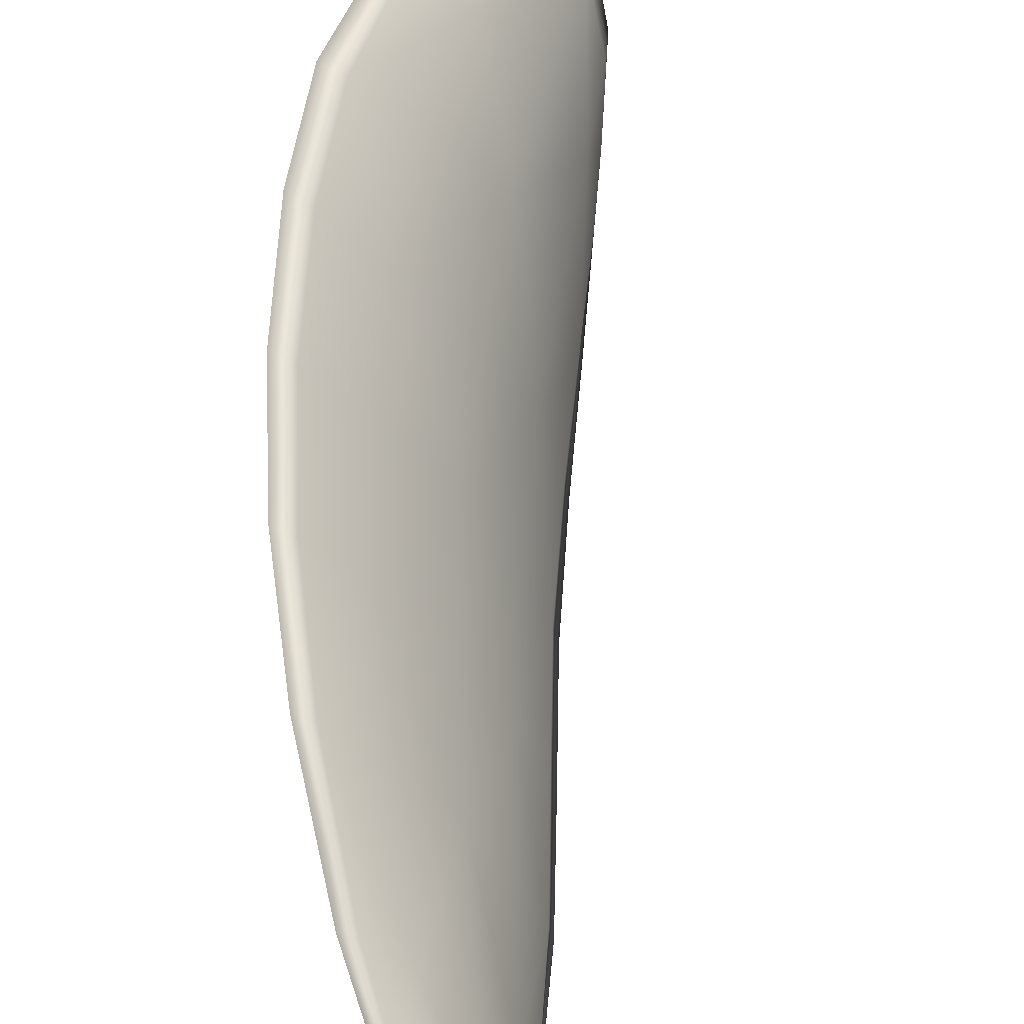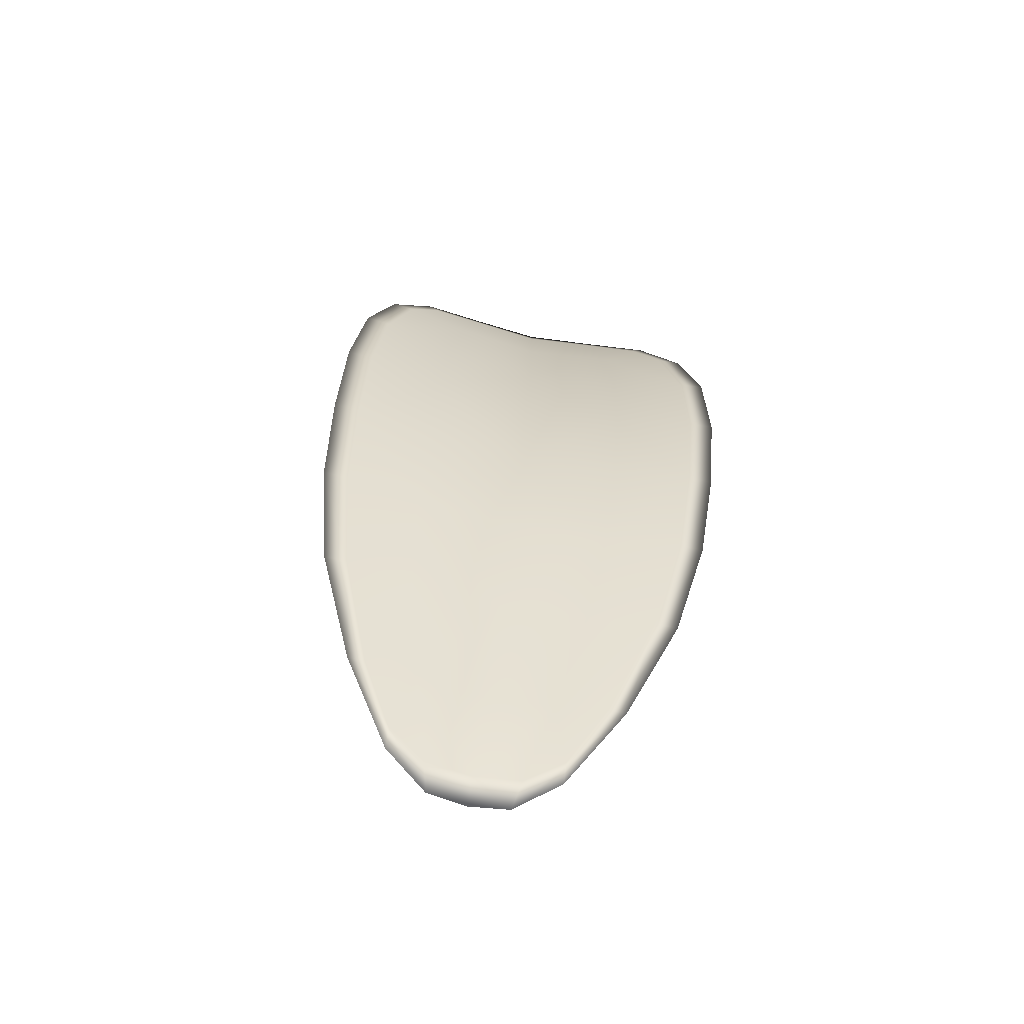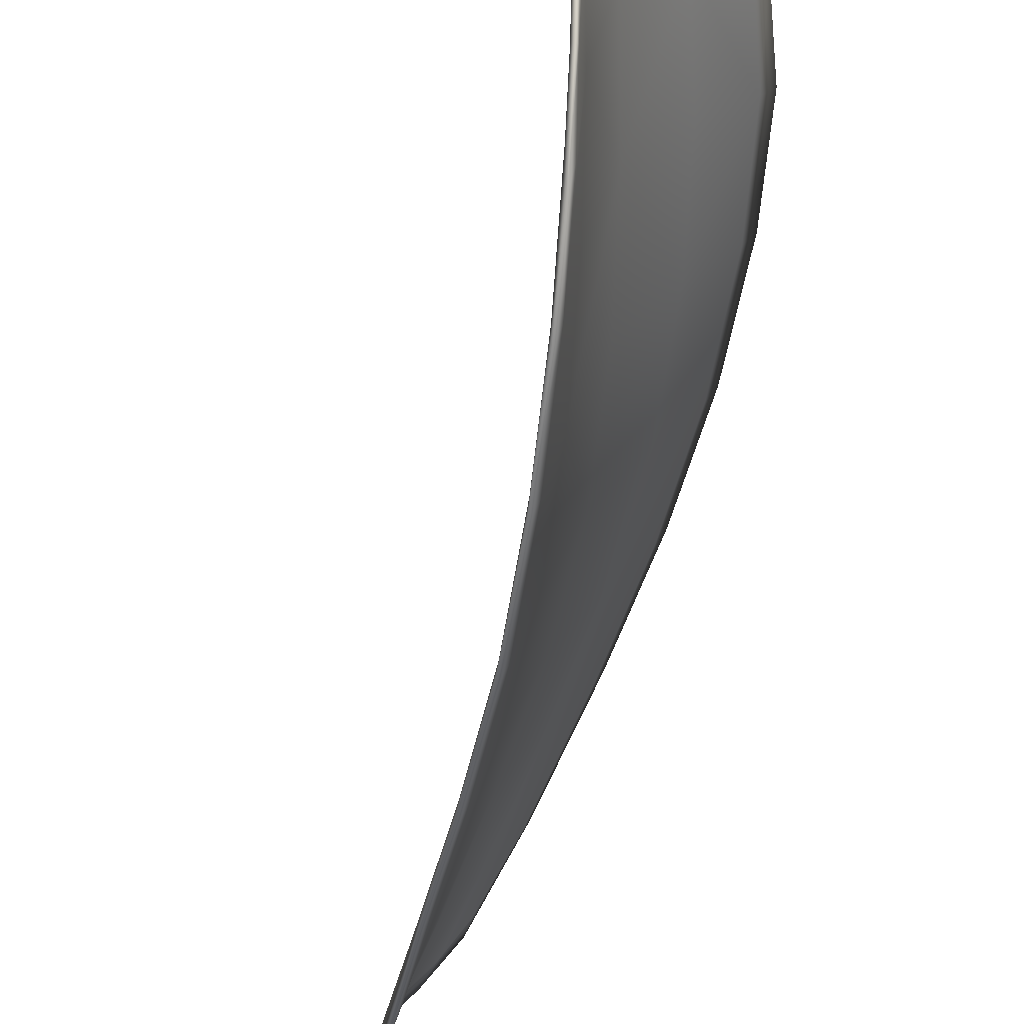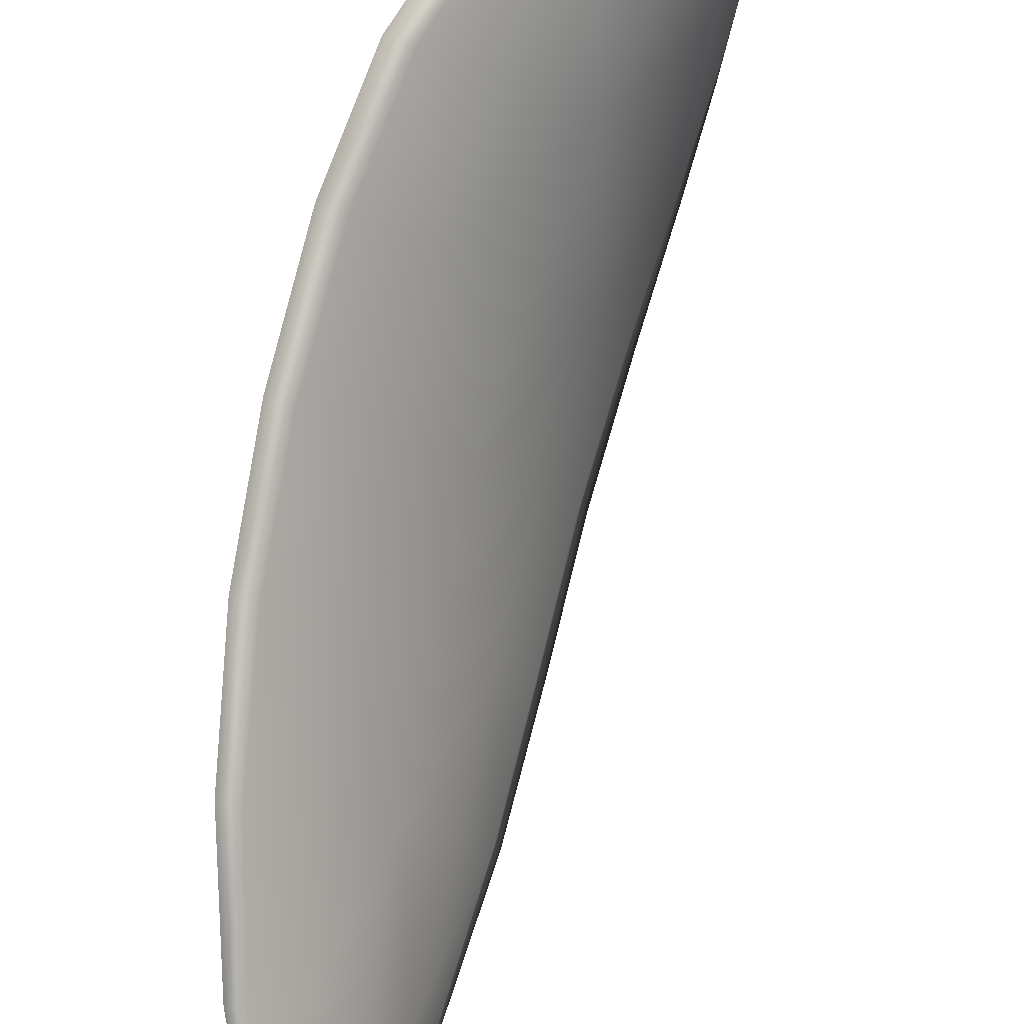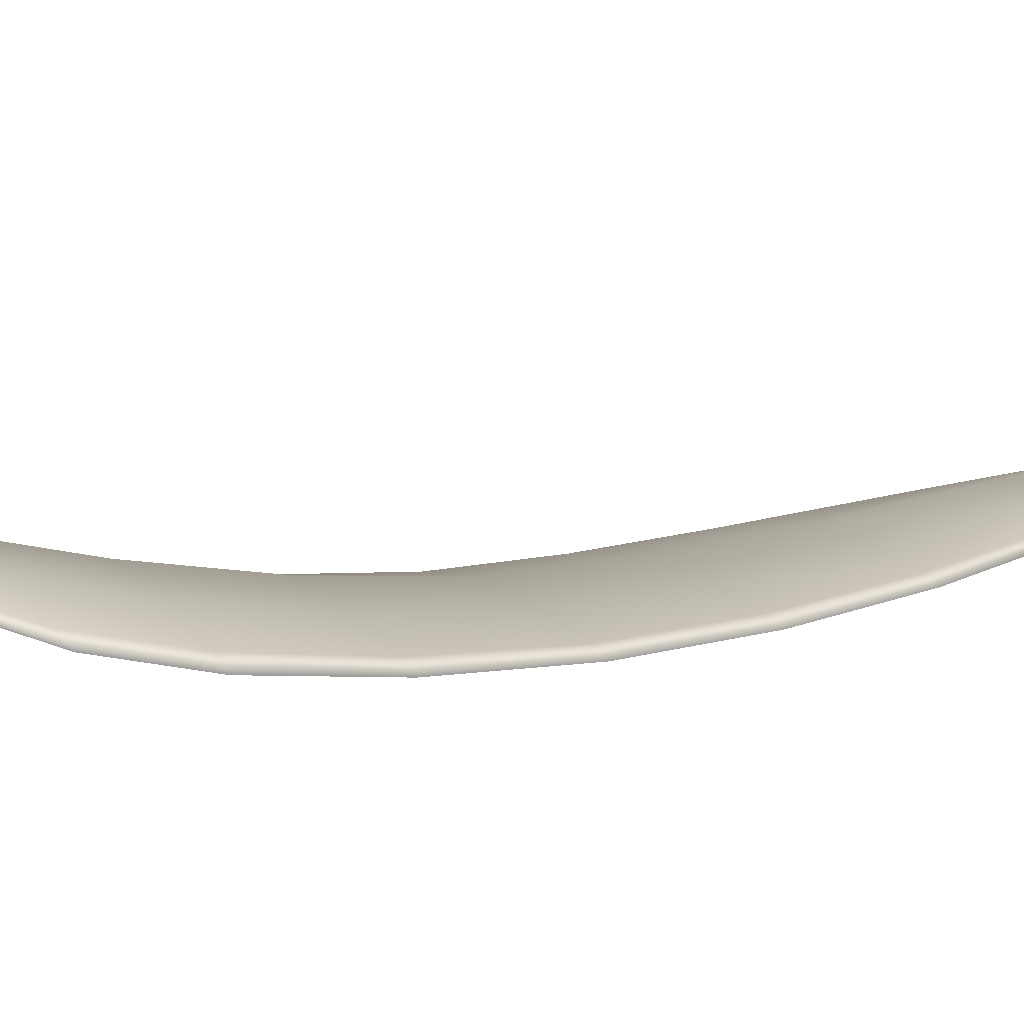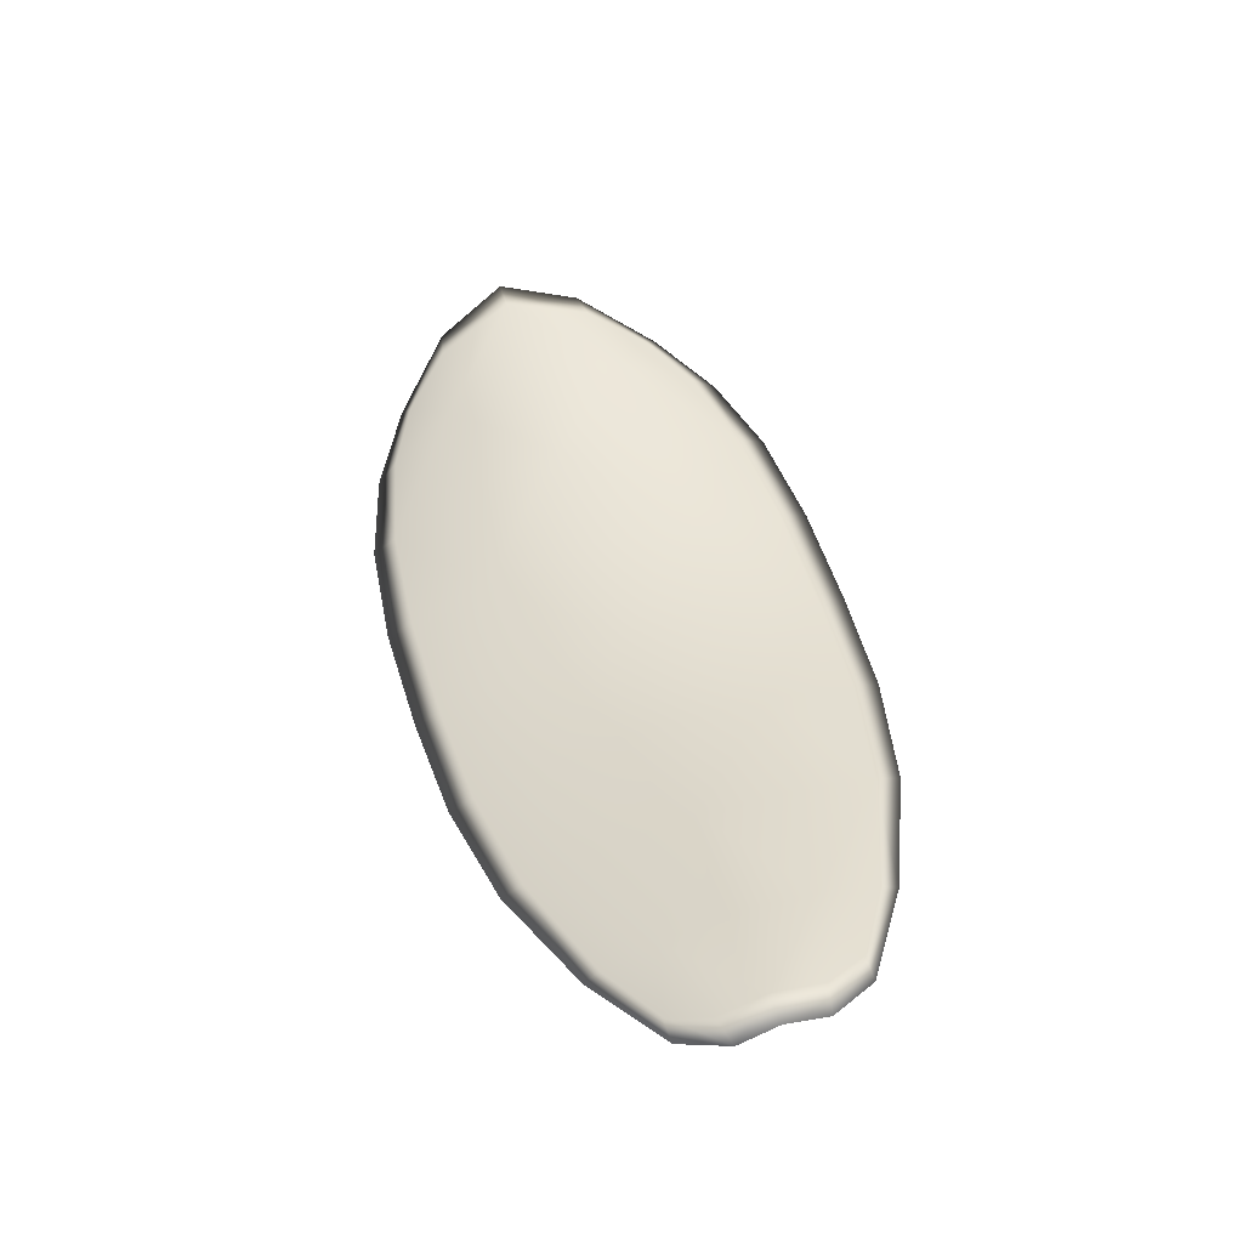
<metadata>
{"format":"obj","ext":"obj","renderer":"f3d","projection":"perspective","resolution":1024,"background":"white","views":[{"elev":37.2,"azim":-15.7,"up":"+Z"},{"elev":-32.1,"azim":-130.4,"up":"+Y"},{"elev":-33.6,"azim":150.7,"up":"+Z"},{"elev":66.3,"azim":-2.4,"up":"+Z"},{"elev":71.2,"azim":-120.0,"up":"+Z"},{"elev":-73.8,"azim":72.3,"up":"+Y"}]}
</metadata>
<code>
v -2.405 0.7419 -1.183
v -2.404 0.7423 -1.184
v -2.405 0.7401 -1.185
v -2.407 0.7398 -1.184
v -2.408 0.7396 -1.182
v -2.407 0.7414 -1.182
v -2.406 0.7424 -1.182
v -2.404 0.7432 -1.182
v -2.403 0.7438 -1.183
v -2.403 0.7425 -1.186
v -2.403 0.7425 -1.188
v -2.404 0.7408 -1.189
v -2.404 0.7405 -1.187
v -2.402 0.7437 -1.185
v -2.402 0.7433 -1.187
v -2.407 0.7329 -1.191
v -2.406 0.7333 -1.192
v -2.407 0.7304 -1.193
v -2.408 0.7301 -1.191
v -2.409 0.7298 -1.19
v -2.408 0.7325 -1.189
v -2.407 0.7352 -1.188
v -2.406 0.7356 -1.19
v -2.406 0.736 -1.191
v -2.409 0.7323 -1.187
v -2.41 0.7295 -1.188
v -2.411 0.7294 -1.187
v -2.411 0.7321 -1.186
v -2.41 0.7348 -1.184
v -2.409 0.7349 -1.186
v -2.408 0.7375 -1.185
v -2.406 0.7378 -1.187
v -2.409 0.7374 -1.183
v -2.405 0.7382 -1.189
v -2.405 0.7386 -1.19
v -2.409 0.7272 -1.192
v -2.408 0.7275 -1.193
v -2.409 0.7258 -1.193
v -2.409 0.725 -1.192
v -2.41 0.7248 -1.191
v -2.409 0.727 -1.19
v -2.41 0.7268 -1.189
v -2.41 0.7247 -1.19
v -2.411 0.7252 -1.189
v -2.411 0.7267 -1.188
v -2.405 0.7417 -1.183
v -2.404 0.7422 -1.184
v -2.403 0.7437 -1.183
v -2.404 0.7431 -1.182
v -2.405 0.7424 -1.182
v -2.407 0.7413 -1.182
v -2.408 0.7395 -1.182
v -2.406 0.7397 -1.184
v -2.405 0.74 -1.185
v -2.403 0.7423 -1.186
v -2.403 0.7424 -1.188
v -2.402 0.7432 -1.187
v -2.402 0.7436 -1.185
v -2.404 0.7404 -1.187
v -2.404 0.7408 -1.189
v -2.407 0.7329 -1.191
v -2.406 0.7332 -1.192
v -2.405 0.7359 -1.191
v -2.406 0.7355 -1.19
v -2.407 0.7351 -1.188
v -2.408 0.7325 -1.189
v -2.409 0.7297 -1.189
v -2.408 0.73 -1.191
v -2.407 0.7304 -1.193
v -2.409 0.7322 -1.187
v -2.409 0.7348 -1.186
v -2.41 0.7347 -1.184
v -2.41 0.732 -1.185
v -2.411 0.7293 -1.187
v -2.41 0.7294 -1.188
v -2.408 0.7374 -1.185
v -2.406 0.7377 -1.186
v -2.409 0.7373 -1.183
v -2.405 0.7381 -1.189
v -2.404 0.7385 -1.19
v -2.408 0.7272 -1.192
v -2.408 0.7274 -1.193
v -2.409 0.7269 -1.19
v -2.41 0.7248 -1.191
v -2.409 0.725 -1.192
v -2.409 0.7257 -1.192
v -2.41 0.7267 -1.189
v -2.411 0.7266 -1.188
v -2.411 0.7252 -1.189
v -2.41 0.7247 -1.19
v -2.408 0.7275 -1.193
v -2.409 0.7252 -1.193
v -2.407 0.7305 -1.193
v -2.409 0.7257 -1.192
v -2.41 0.724 -1.191
v -2.411 0.7247 -1.19
v -2.41 0.7241 -1.191
v -2.411 0.7252 -1.189
v -2.407 0.7412 -1.182
v -2.406 0.7425 -1.182
v -2.408 0.7395 -1.182
v -2.405 0.7424 -1.182
v -2.402 0.7441 -1.185
v -2.402 0.7434 -1.187
v -2.402 0.7443 -1.183
v -2.402 0.7432 -1.187
v -2.403 0.7424 -1.188
v -2.403 0.7409 -1.19
v -2.409 0.7243 -1.192
v -2.411 0.7266 -1.188
v -2.411 0.7293 -1.186
v -2.404 0.7436 -1.182
v -2.409 0.7373 -1.183
v -2.41 0.7347 -1.184
v -2.404 0.7387 -1.191
v -2.405 0.7361 -1.192
v -2.406 0.7333 -1.193
v -2.411 0.732 -1.185
f 1 2 3
f 1 3 4
f 1 4 5
f 1 5 6
f 1 6 7
f 1 7 8
f 1 8 9
f 1 9 2
f 10 11 12
f 10 12 13
f 10 13 3
f 10 3 2
f 10 2 9
f 10 9 14
f 10 14 15
f 10 15 11
f 16 17 18
f 16 18 19
f 16 19 20
f 16 20 21
f 16 21 22
f 16 22 23
f 16 23 24
f 16 24 17
f 25 21 20
f 25 20 26
f 25 26 27
f 25 27 28
f 25 28 29
f 25 29 30
f 25 30 22
f 25 22 21
f 31 32 22
f 31 22 30
f 31 30 29
f 31 29 33
f 31 33 5
f 31 5 4
f 31 4 3
f 31 3 32
f 34 35 24
f 34 24 23
f 34 23 22
f 34 22 32
f 34 32 3
f 34 3 13
f 34 13 12
f 34 12 35
f 36 37 38
f 36 38 39
f 36 39 40
f 36 40 41
f 36 41 20
f 36 20 19
f 36 19 18
f 36 18 37
f 42 41 40
f 42 40 43
f 42 43 44
f 42 44 45
f 42 45 27
f 42 27 26
f 42 26 20
f 42 20 41
f 46 47 48
f 46 48 49
f 46 49 50
f 46 50 51
f 46 51 52
f 46 52 53
f 46 53 54
f 46 54 47
f 55 56 57
f 55 57 58
f 55 58 48
f 55 48 47
f 55 47 54
f 55 54 59
f 55 59 60
f 55 60 56
f 61 62 63
f 61 63 64
f 61 64 65
f 61 65 66
f 61 66 67
f 61 67 68
f 61 68 69
f 61 69 62
f 70 66 65
f 70 65 71
f 70 71 72
f 70 72 73
f 70 73 74
f 70 74 75
f 70 75 67
f 70 67 66
f 76 77 54
f 76 54 53
f 76 53 52
f 76 52 78
f 76 78 72
f 76 72 71
f 76 71 65
f 76 65 77
f 79 80 60
f 79 60 59
f 79 59 54
f 79 54 77
f 79 77 65
f 79 65 64
f 79 64 63
f 79 63 80
f 81 82 69
f 81 69 68
f 81 68 67
f 81 67 83
f 81 83 84
f 81 84 85
f 81 85 86
f 81 86 82
f 87 83 67
f 87 67 75
f 87 75 74
f 87 74 88
f 87 88 89
f 87 89 90
f 87 90 84
f 87 84 83
f 91 92 38
f 91 38 37
f 91 37 18
f 91 18 93
f 91 93 69
f 91 69 82
f 91 82 94
f 91 94 92
f 95 96 44
f 95 44 43
f 95 43 40
f 95 40 97
f 95 97 84
f 95 84 90
f 95 90 98
f 95 98 96
f 99 100 7
f 99 7 6
f 99 6 5
f 99 5 101
f 99 101 52
f 99 52 51
f 99 51 102
f 99 102 100
f 103 104 15
f 103 15 14
f 103 14 9
f 103 9 105
f 103 105 48
f 103 48 58
f 103 58 106
f 103 106 104
f 107 108 12
f 107 12 11
f 107 11 15
f 107 15 104
f 107 104 106
f 107 106 56
f 107 56 60
f 107 60 108
f 109 97 40
f 109 40 39
f 109 39 38
f 109 38 92
f 109 92 94
f 109 94 85
f 109 85 84
f 109 84 97
f 110 111 27
f 110 27 45
f 110 45 44
f 110 44 96
f 110 96 98
f 110 98 88
f 110 88 74
f 110 74 111
f 112 105 9
f 112 9 8
f 112 8 7
f 112 7 100
f 112 100 102
f 112 102 49
f 112 49 48
f 112 48 105
f 113 101 5
f 113 5 33
f 113 33 29
f 113 29 114
f 113 114 72
f 113 72 78
f 113 78 52
f 113 52 101
f 115 116 24
f 115 24 35
f 115 35 12
f 115 12 108
f 115 108 60
f 115 60 80
f 115 80 63
f 115 63 116
f 117 93 18
f 117 18 17
f 117 17 24
f 117 24 116
f 117 116 63
f 117 63 62
f 117 62 69
f 117 69 93
f 118 114 29
f 118 29 28
f 118 28 27
f 118 27 111
f 118 111 74
f 118 74 73
f 118 73 72
f 118 72 114

</code>
